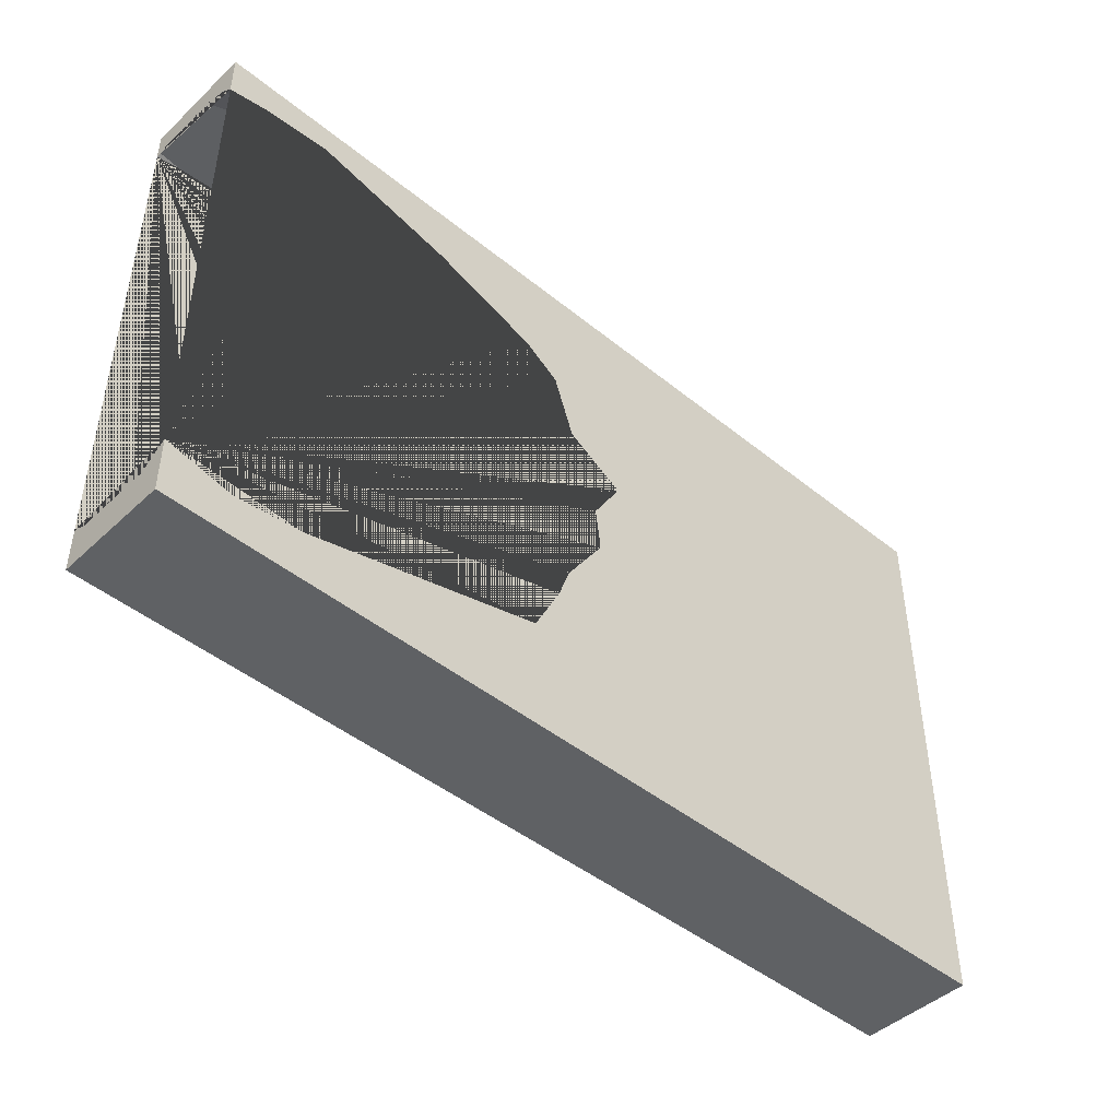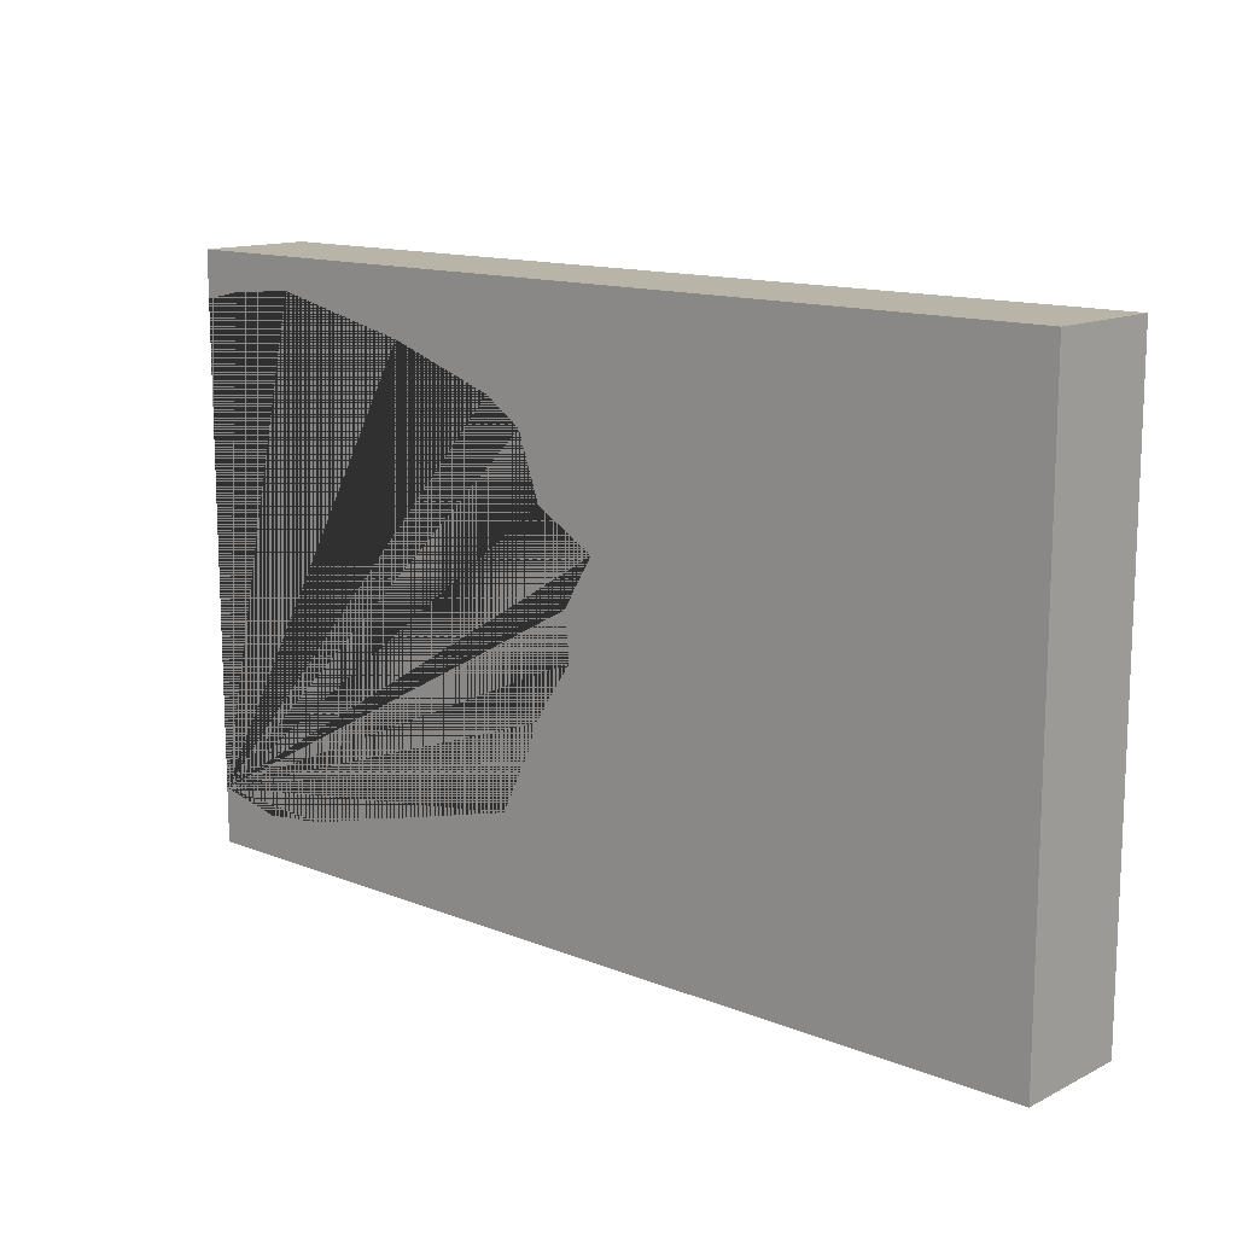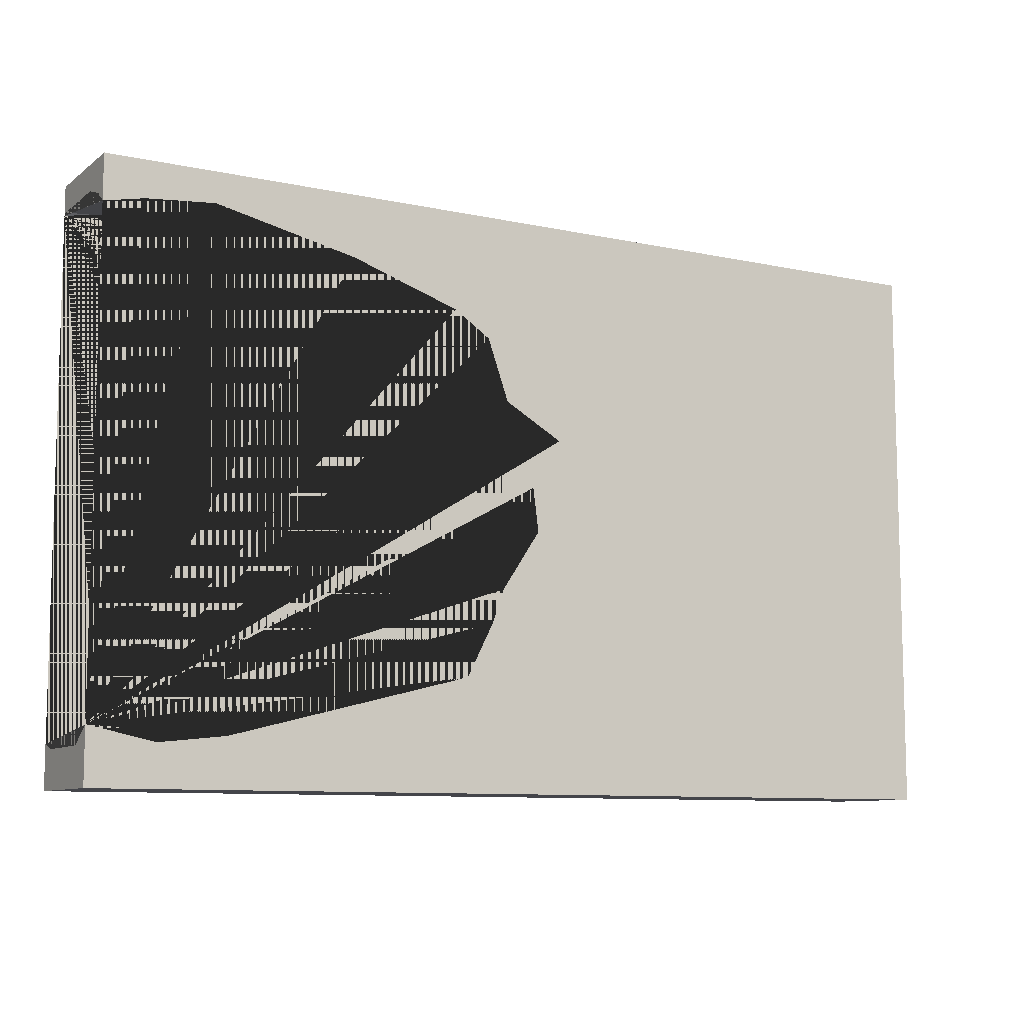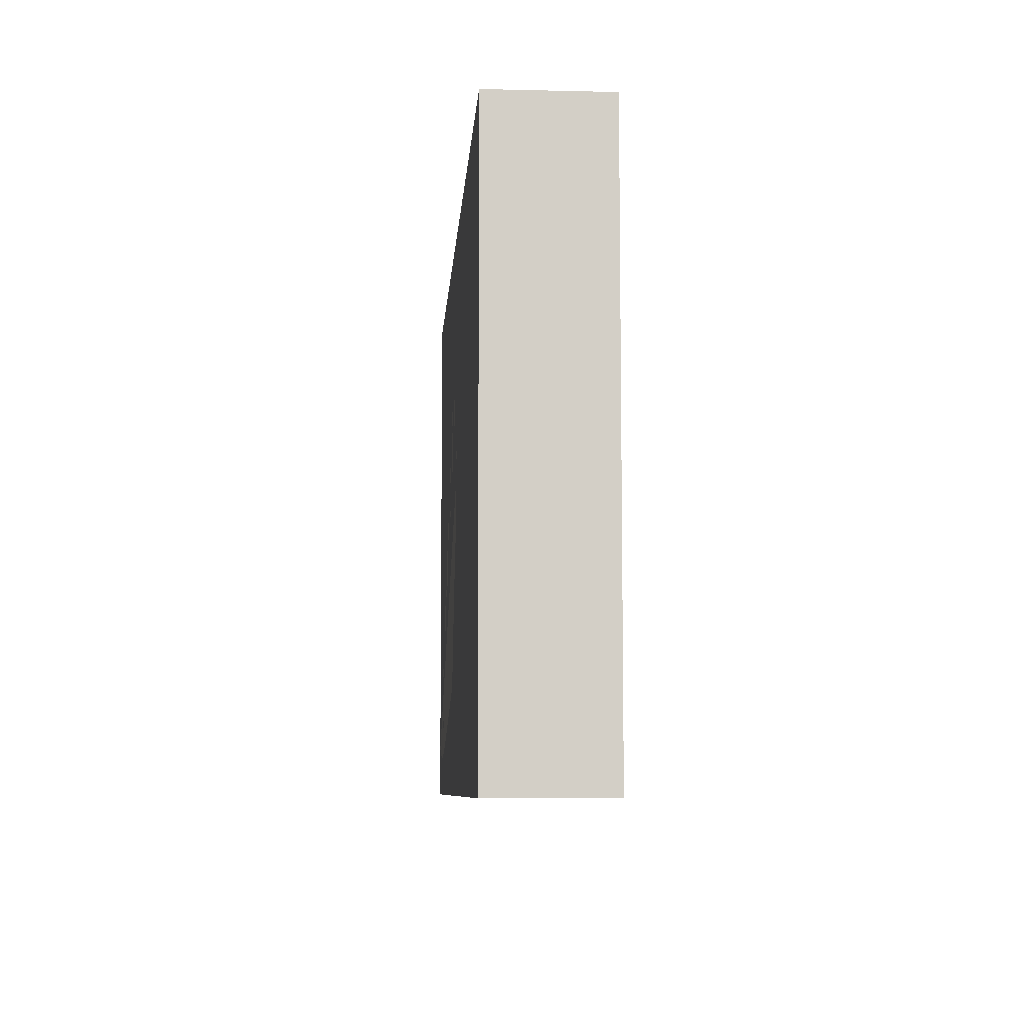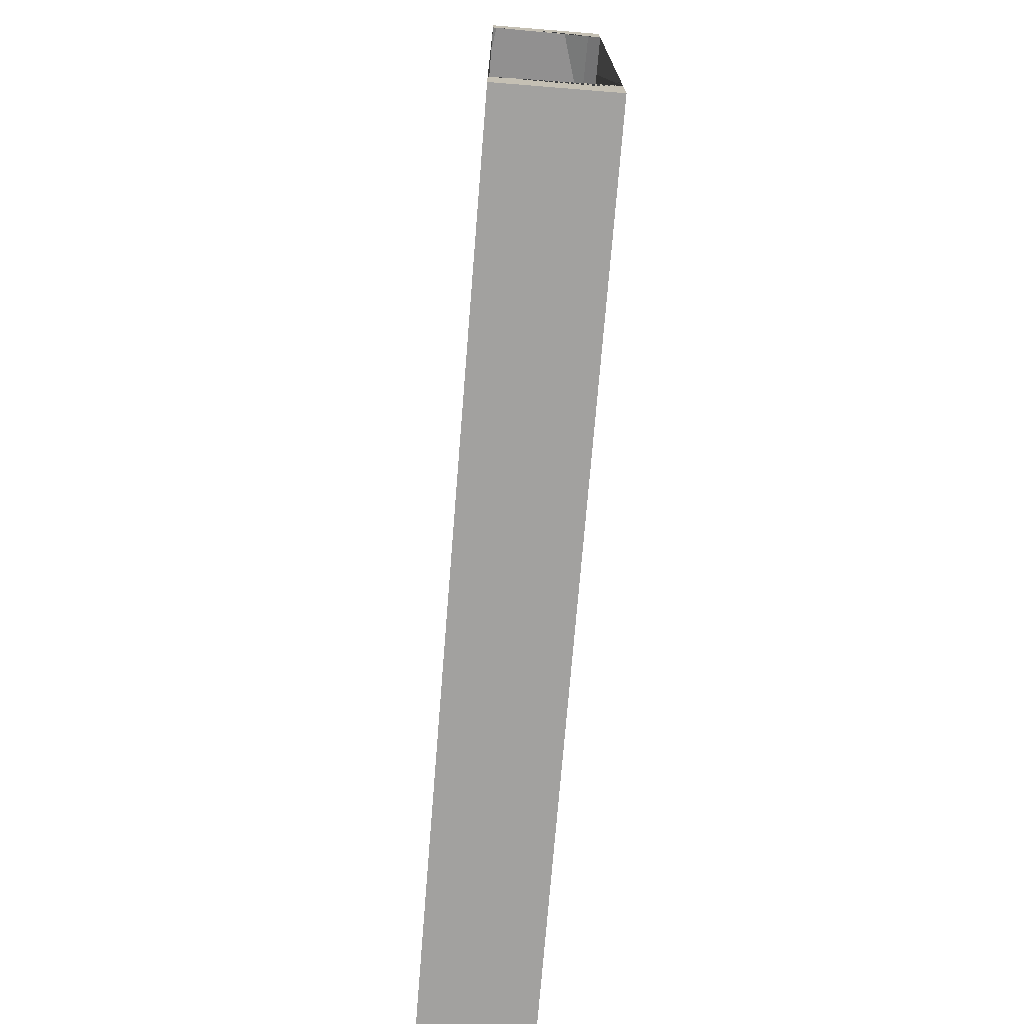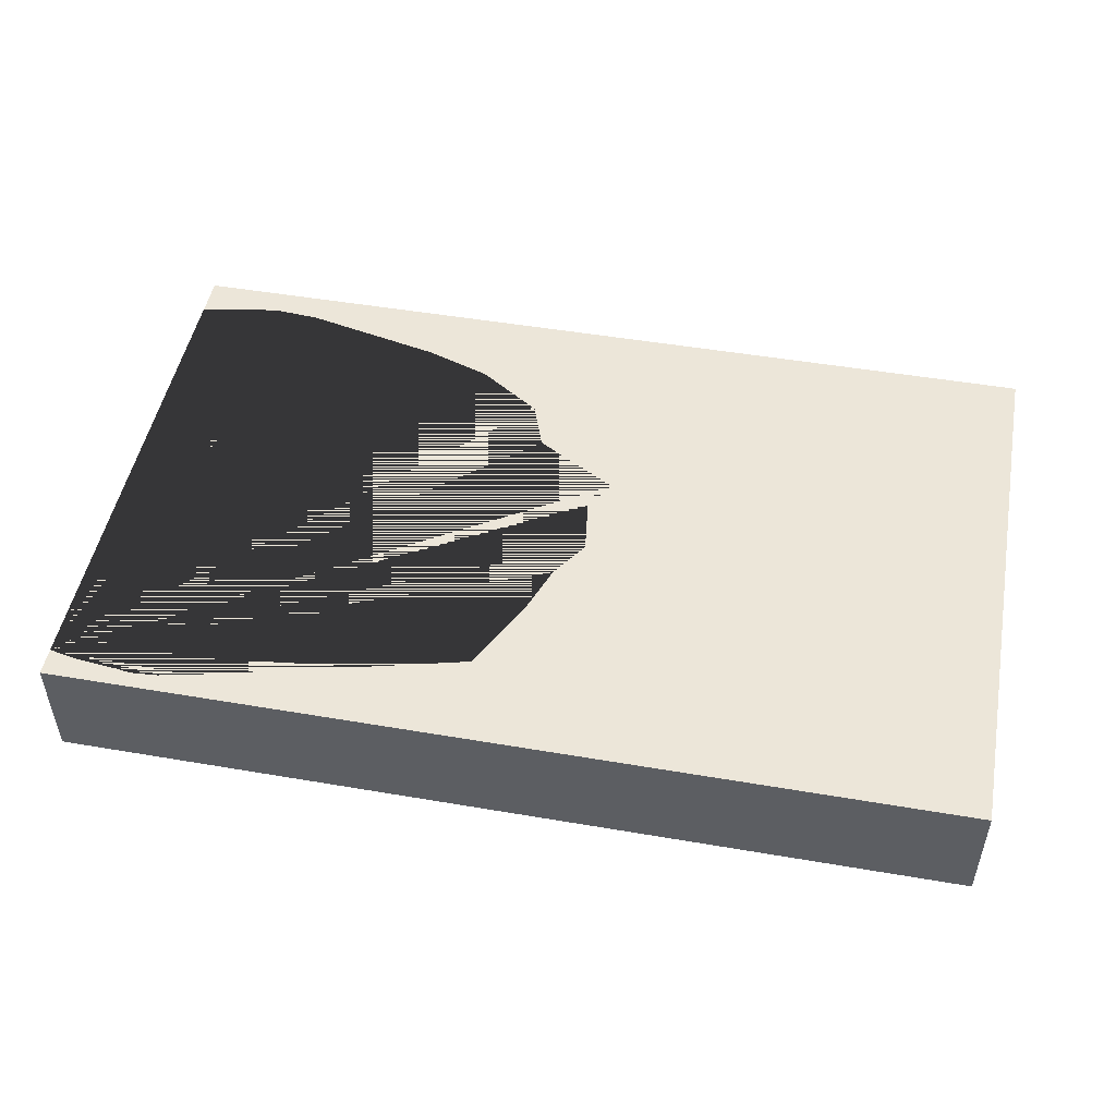
<metadata>
{"format":"obj","ext":"obj","renderer":"f3d","projection":"perspective","resolution":1024,"background":"white","views":[{"elev":-45.4,"azim":-43.1,"up":"+Z"},{"elev":13.3,"azim":42.1,"up":"+Z"},{"elev":-9.2,"azim":-29.5,"up":"+Z"},{"elev":-7.6,"azim":86.2,"up":"+Z"},{"elev":-72.2,"azim":-94.6,"up":"+Z"},{"elev":49.3,"azim":10.7,"up":"+Y"}]}
</metadata>
<code>
o Cube
v -1.6 -0.2 1
v -1.6 0.2 1
v -1.6 -0.2 -1
v 0.3042 0.02118 0.2881
v -1.6 0.2 -1
v -0.5573 0.01046 0.8876
v 1.6 -0.2 1
v 1.6 0.2 1
v 0.3042 0.05882 -0.2481
v 1.6 -0.2 -1
v 1.6 0.2 -1
v -0.5573 0.06954 -0.8476
v -0.1488 0.1826 0.6875
v -1.294 -0.1547 -0.9025
v 0.37 0.04 0.02
v -1.306 -0.1547 0.9425
v -0.1488 -0.1026 -0.6475
v -1.6 -0.06809 0.9092
v -1.6 0.1867 0.9083
v -1.6 0.2 0.8996
v -1.6 0.2 -0.8513
v -1.6 -0.1565 0.8787
v -1.6 -0.2 0.8418
v -1.6 -0.2 -0.8076
v -1.6 -0.1067 -0.8683
v -1.6 0.1481 -0.8692
v -1.139 -0.2 -0.8311
v -1.37 -0.2 -0.8567
v -0.007907 -0.2 -0.09911
v -0.1454 -0.2 -0.307
v -0.1888 -0.2 -0.4269
v -0.283 -0.2 -0.6132
v -1.22 -0.2 0.8927
v -1.461 -0.2 0.8711
v -0.2058 -0.2 0.5649
v -0.1302 -0.2 0.3492
v -0.3364 -0.2 0.652
v -0.7202 -0.2 0.7815
v -0.02793 -0.2 0.05435
v 0.07793 -0.2 0.2292
v -1.515 0.2 0.9178
v -1.424 0.2 -0.8892
v -1.305 0.2 -0.9025
v 0.1598 0.2 -0.2105
v 0.09219 0.2 -0.0989
v -0.1341 0.2 -0.38
v -0.4203 0.2 -0.7015
v -0.6583 0.2 -0.7819
v -0.1939 0.2 -0.5505
v -1.149 0.2 -0.891
v -1.295 0.2 0.9425
v -1.18 0.2 0.934
v -0.5312 0.2 0.7727
v 0.1181 0.2 0.0994
v 0.02637 0.2 0.238
v -0.03643 0.2 0.4116
v -0.1728 0.2 0.6814
f 21 5 3 24 25 26
f 23 1 2 20 19 18 22
f 3 5 11 10
f 10 11 8 7
f 7 8 2 1
f 24 3 10 7 1 23 34 33 38 37 35 36 40 39 29 30 31 32 27 28
f 20 2 8 11 5 21 42 43 50 48 47 49 46 44 45 54 55 56 57 53 52 51 41
f 28 14 25 24
f 4 15 29 39
f 53 13 6 52
f 27 14 28
f 55 15 4 56
f 6 16 51 52
f 46 17 9 44
f 12 47 48
f 9 45 44
f 17 46 49
f 12 17 49 47
f 12 48 50
f 18 16 22
f 16 18 19 41 51
f 41 19 20
f 54 15 55
f 45 9 15 54
f 9 17 32 31
f 32 17 14 27
f 14 17 12
f 34 23 22 16
f 33 34 16
f 16 6 38 33
f 13 53 57
f 4 13 57 56
f 9 31 30 15
f 15 30 29
f 14 12 50 43
f 43 42 26 25 14
f 21 26 42
f 37 38 6
f 37 6 13 35
f 13 36 35
f 13 4 40 36
f 4 39 40

</code>
